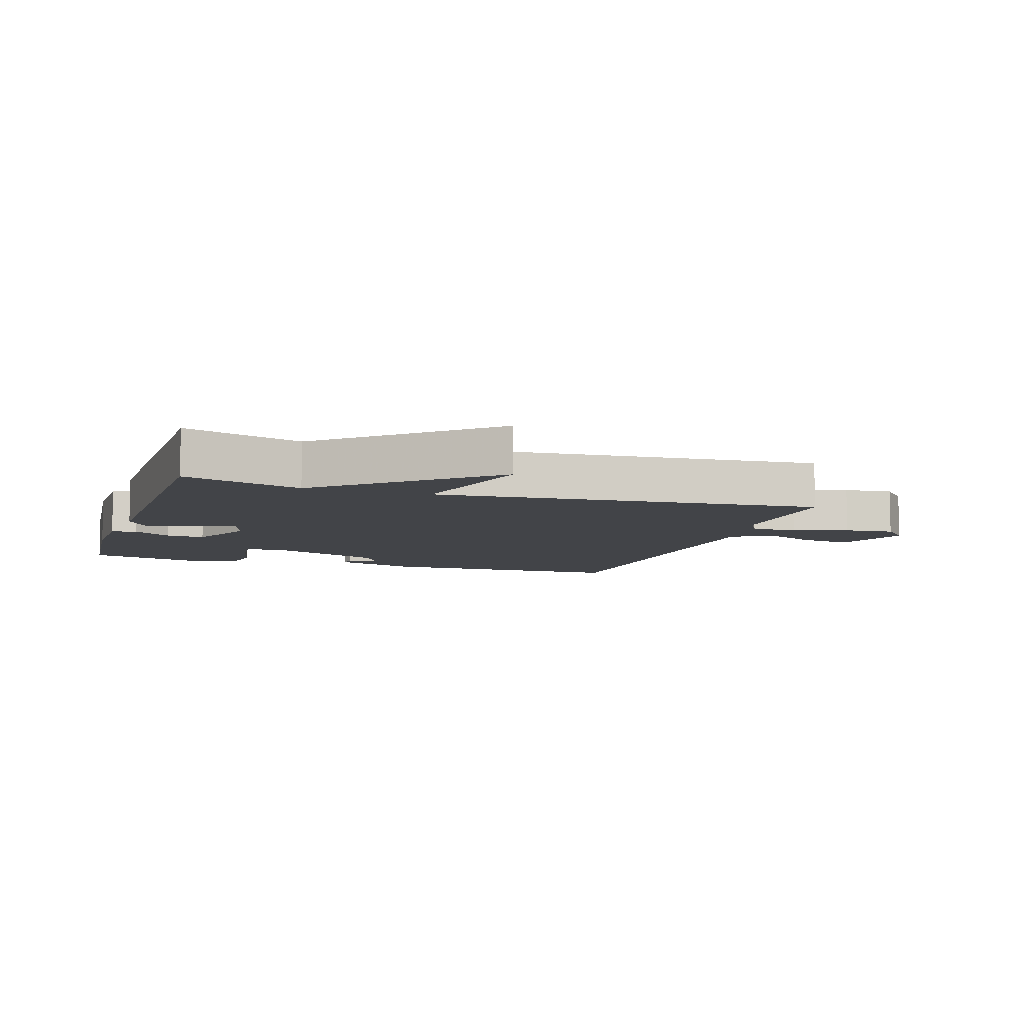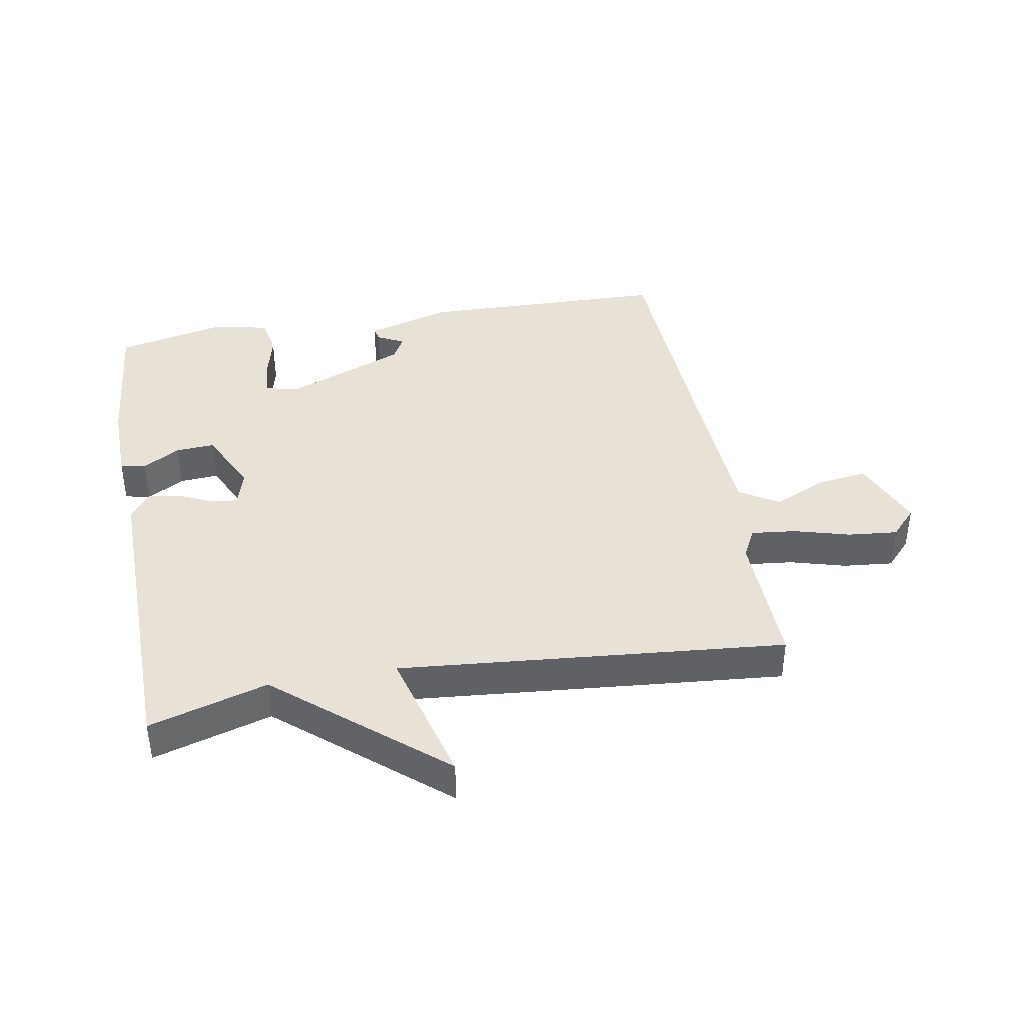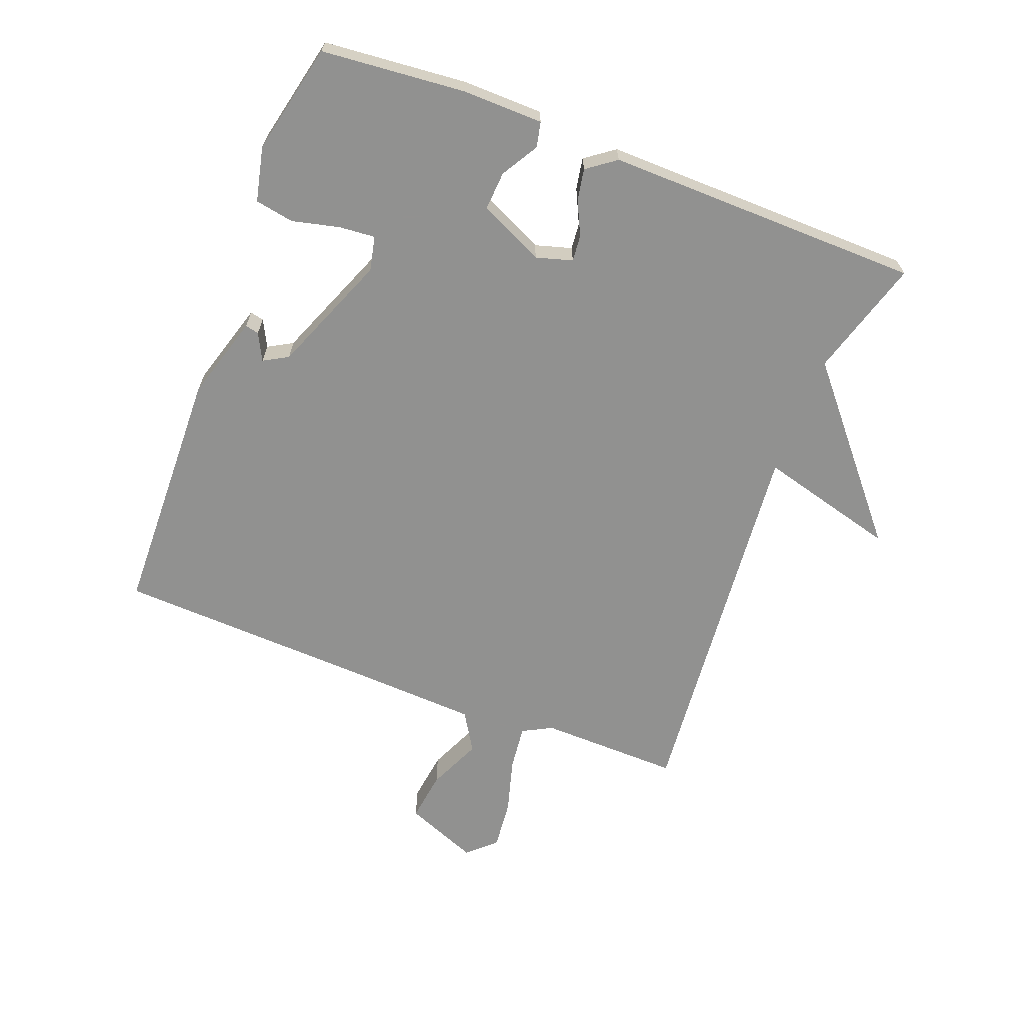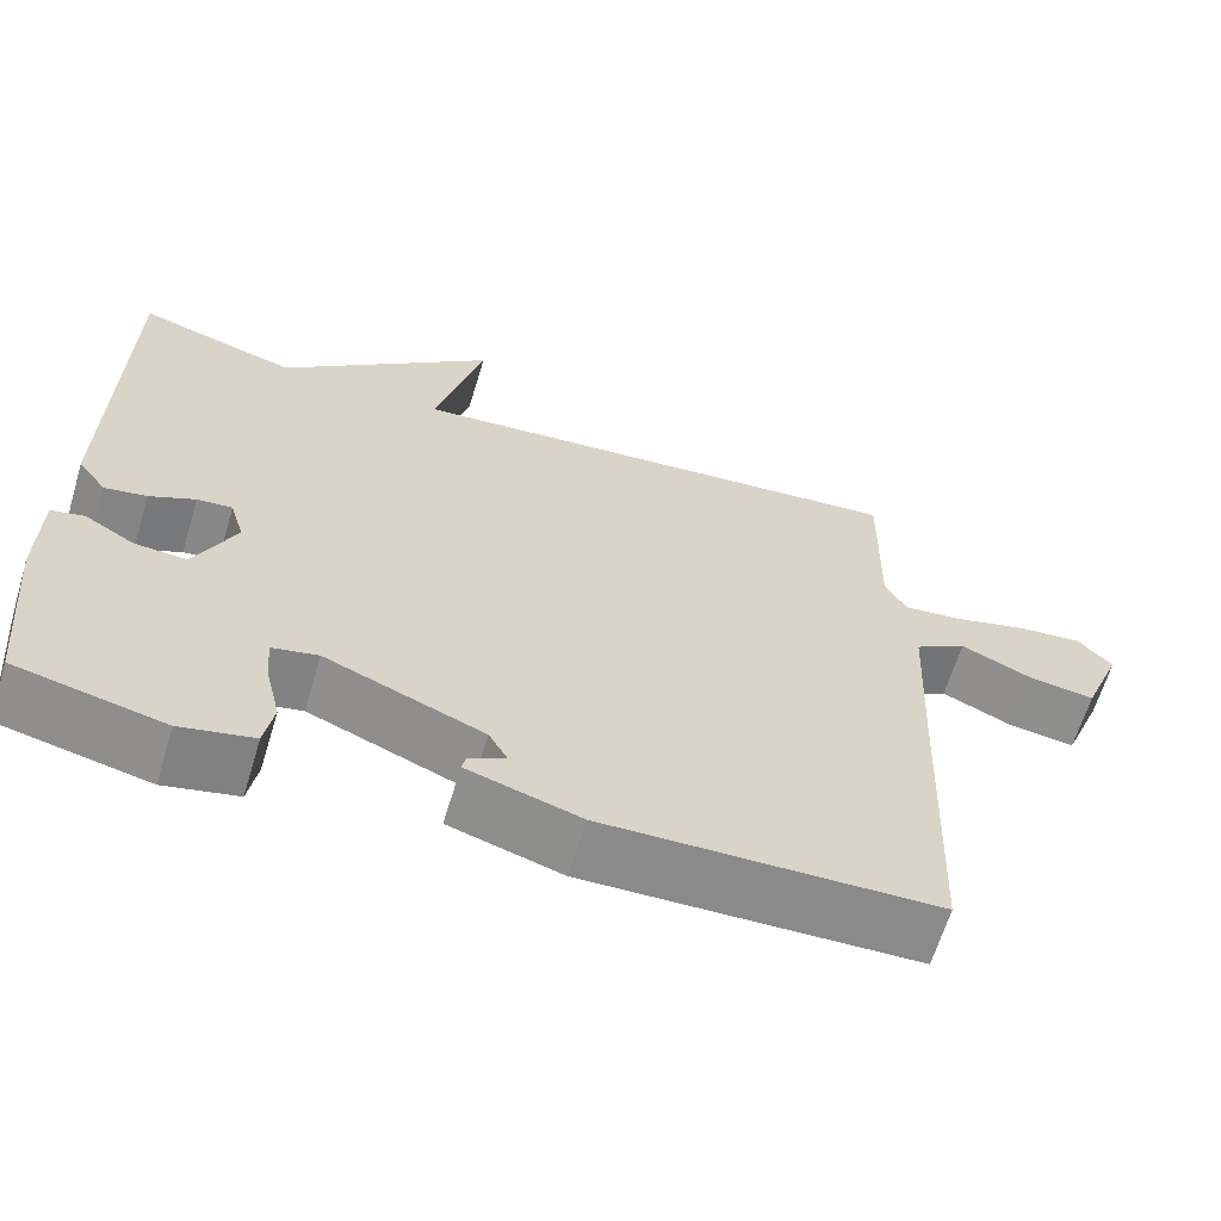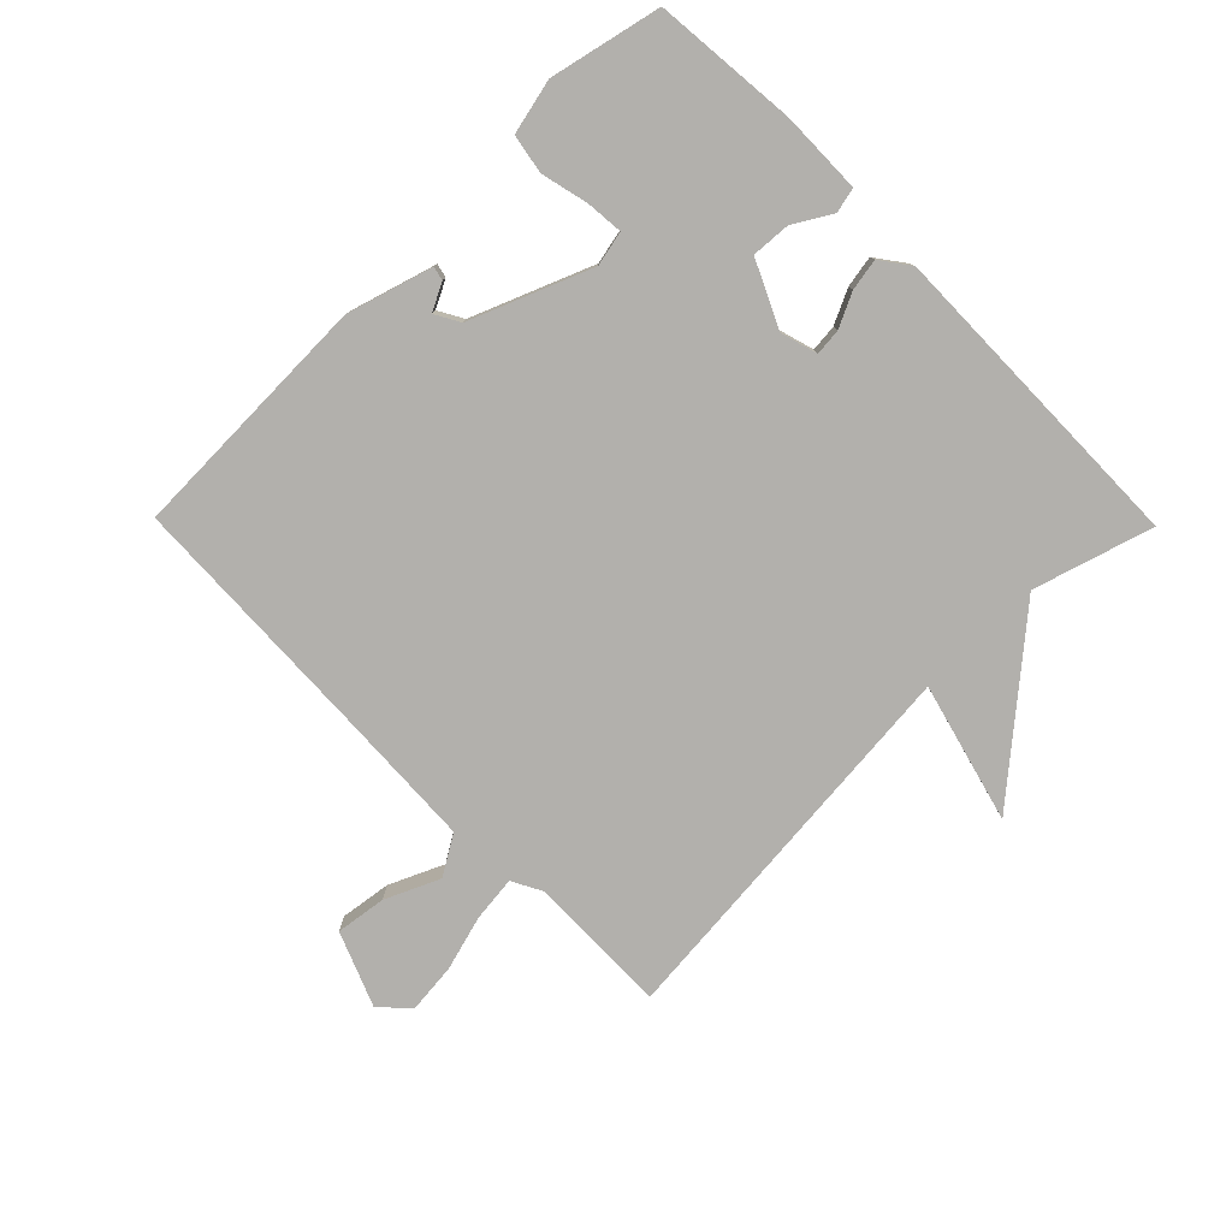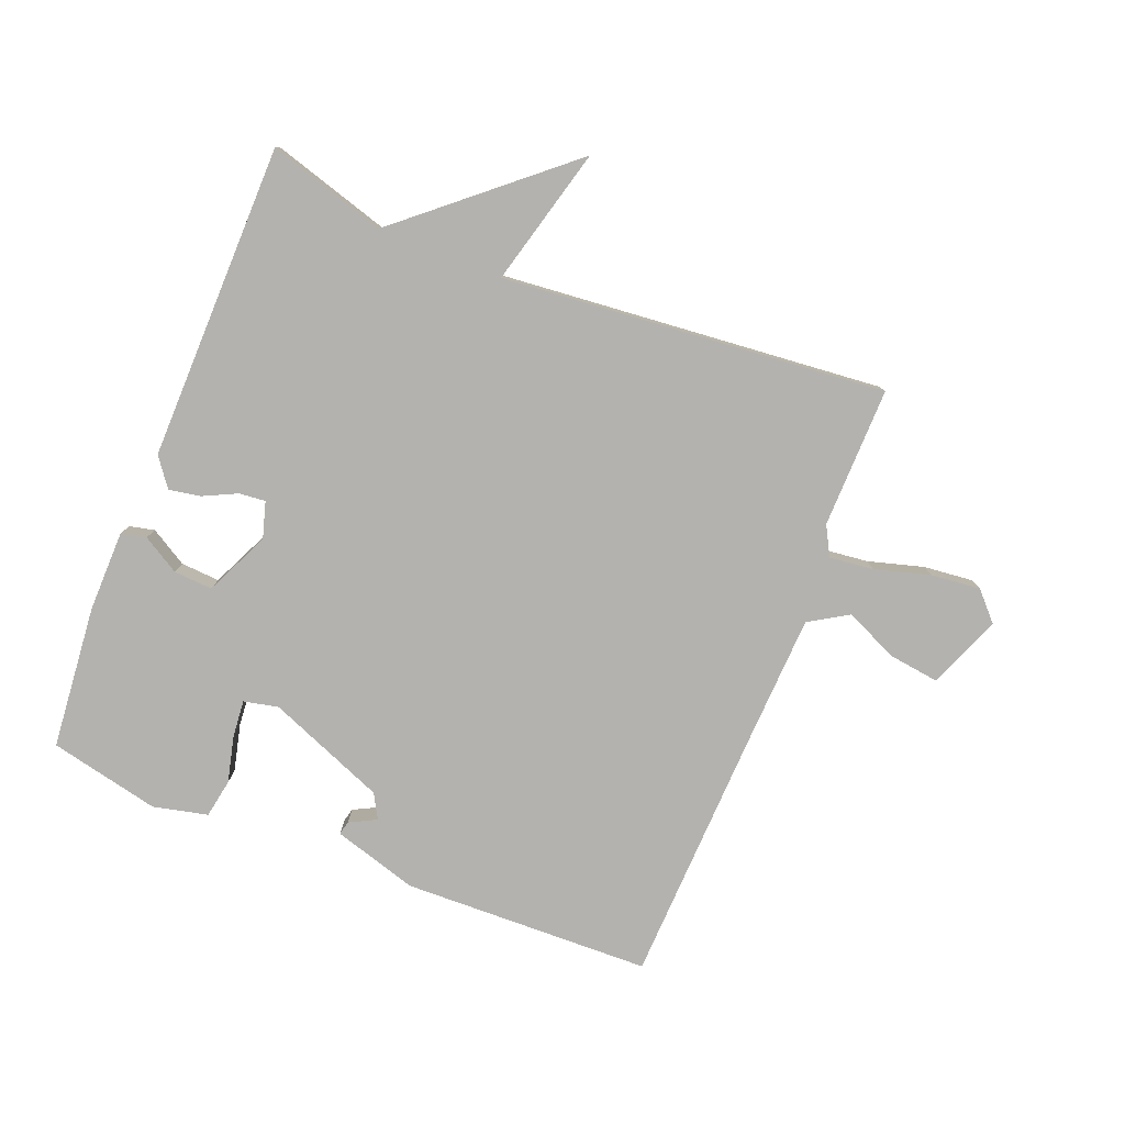
<metadata>
{"format":"obj","ext":"obj","renderer":"f3d","projection":"perspective","resolution":1024,"background":"white","views":[{"elev":-8.0,"azim":-18.0,"up":"+Y"},{"elev":40.1,"azim":-10.2,"up":"+Y"},{"elev":-66.0,"azim":-111.0,"up":"+Y"},{"elev":-63.9,"azim":-16.8,"up":"+Z"},{"elev":-78.7,"azim":-135.5,"up":"+Y"},{"elev":-79.7,"azim":-21.6,"up":"+Y"}]}
</metadata>
<code>
v 0.5 0.07 -0.5
v 0.104 0.07 -0.511
v -0.031 0.07 -0.471
v -0.026 0.07 -0.449
v 0.017 0.07 -0.427
v -0.005 0.07 -0.388
v -0.194 0.07 -0.312
v -0.249 0.07 -0.324
v -0.244 0.07 -0.382
v -0.226 0.07 -0.457
v -0.237 0.07 -0.519
v -0.324 0.07 -0.539
v -0.5 0.07 -0.5
v -0.521 0.07 -0.271
v -0.519 0.07 -0.142
v -0.479 0.07 -0.133
v -0.42 0.07 -0.168
v -0.358 0.07 -0.172
v -0.31 0.07 -0.069
v -0.327 0.07 -0.011
v -0.369 0.07 -0.015
v -0.423 0.07 -0.041
v -0.473 0.07 -0.05
v -0.507 0.07 -0.004
v -0.5 0.07 0.5
v -0.312 0.07 0.444
v -0.054 0.07 0.664
v -0.112 0.07 0.444
v 0.5 0.07 0.5
v 0.496 0.07 0.276
v 0.521 0.07 0.229
v 0.592 0.07 0.237
v 0.68 0.07 0.262
v 0.759 0.07 0.27
v 0.8 0.07 0.226
v 0.753 0.07 0.109
v 0.673 0.07 0.12
v 0.588 0.07 0.158
v 0.526 0.07 0.12
v 0.516 0.07 -0.095
v 0.5 0 -0.5
v 0.104 0 -0.511
v -0.031 0 -0.471
v -0.026 0 -0.449
v 0.017 0 -0.427
v -0.005 0 -0.388
v -0.194 0 -0.312
v -0.249 0 -0.324
v -0.244 0 -0.382
v -0.226 0 -0.457
v -0.237 0 -0.519
v -0.324 0 -0.539
v -0.5 0 -0.5
v -0.521 0 -0.271
v -0.519 0 -0.142
v -0.479 0 -0.133
v -0.42 0 -0.168
v -0.358 0 -0.172
v -0.31 0 -0.069
v -0.327 0 -0.011
v -0.369 0 -0.015
v -0.423 0 -0.041
v -0.473 0 -0.05
v -0.507 0 -0.004
v -0.5 0 0.5
v -0.312 0 0.444
v -0.054 0 0.664
v -0.112 0 0.444
v 0.5 0 0.5
v 0.496 0 0.276
v 0.521 0 0.229
v 0.592 0 0.237
v 0.68 0 0.262
v 0.759 0 0.27
v 0.8 0 0.226
v 0.753 0 0.109
v 0.673 0 0.12
v 0.588 0 0.158
v 0.526 0 0.12
v 0.516 0 -0.095
f 36 37 38
f 35 36 38
f 34 35 38
f 33 34 38
f 32 33 38
f 31 32 38 39
f 30 31 39 40
f 28 29 30
f 26 27 28
f 40 1 2
f 30 40 2
f 28 30 2
f 26 28 2
f 24 25 26
f 23 24 26
f 22 23 26
f 21 22 26
f 15 16 17
f 14 15 17
f 13 14 17
f 12 13 17
f 11 12 17
f 10 11 17
f 9 10 17
f 8 9 17 18
f 7 8 18 19
f 2 3 4 5
f 2 5 6
f 26 2 6
f 20 21 26
f 19 20 26
f 7 19 26
f 6 7 26
f 78 77 76
f 78 76 75
f 78 75 74
f 78 74 73
f 78 73 72
f 79 78 72 71
f 80 79 71 70
f 70 69 68
f 68 67 66
f 42 41 80
f 42 80 70
f 42 70 68
f 42 68 66
f 66 65 64
f 66 64 63
f 66 63 62
f 66 62 61
f 57 56 55
f 57 55 54
f 57 54 53
f 57 53 52
f 57 52 51
f 57 51 50
f 57 50 49
f 58 57 49 48
f 59 58 48 47
f 45 44 43 42
f 46 45 42
f 46 42 66
f 66 61 60
f 66 60 59
f 66 59 47
f 66 47 46
f 1 41 42 2
f 2 42 43 3
f 3 43 44 4
f 4 44 45 5
f 5 45 46 6
f 6 46 47 7
f 7 47 48 8
f 8 48 49 9
f 9 49 50 10
f 10 50 51 11
f 11 51 52 12
f 12 52 53 13
f 13 53 54 14
f 14 54 55 15
f 15 55 56 16
f 16 56 57 17
f 17 57 58 18
f 18 58 59 19
f 19 59 60 20
f 20 60 61 21
f 21 61 62 22
f 22 62 63 23
f 23 63 64 24
f 24 64 65 25
f 25 65 66 26
f 26 66 67 27
f 27 67 68 28
f 28 68 69 29
f 29 69 70 30
f 30 70 71 31
f 31 71 72 32
f 32 72 73 33
f 33 73 74 34
f 34 74 75 35
f 35 75 76 36
f 36 76 77 37
f 37 77 78 38
f 38 78 79 39
f 39 79 80 40
f 40 80 41 1

</code>
